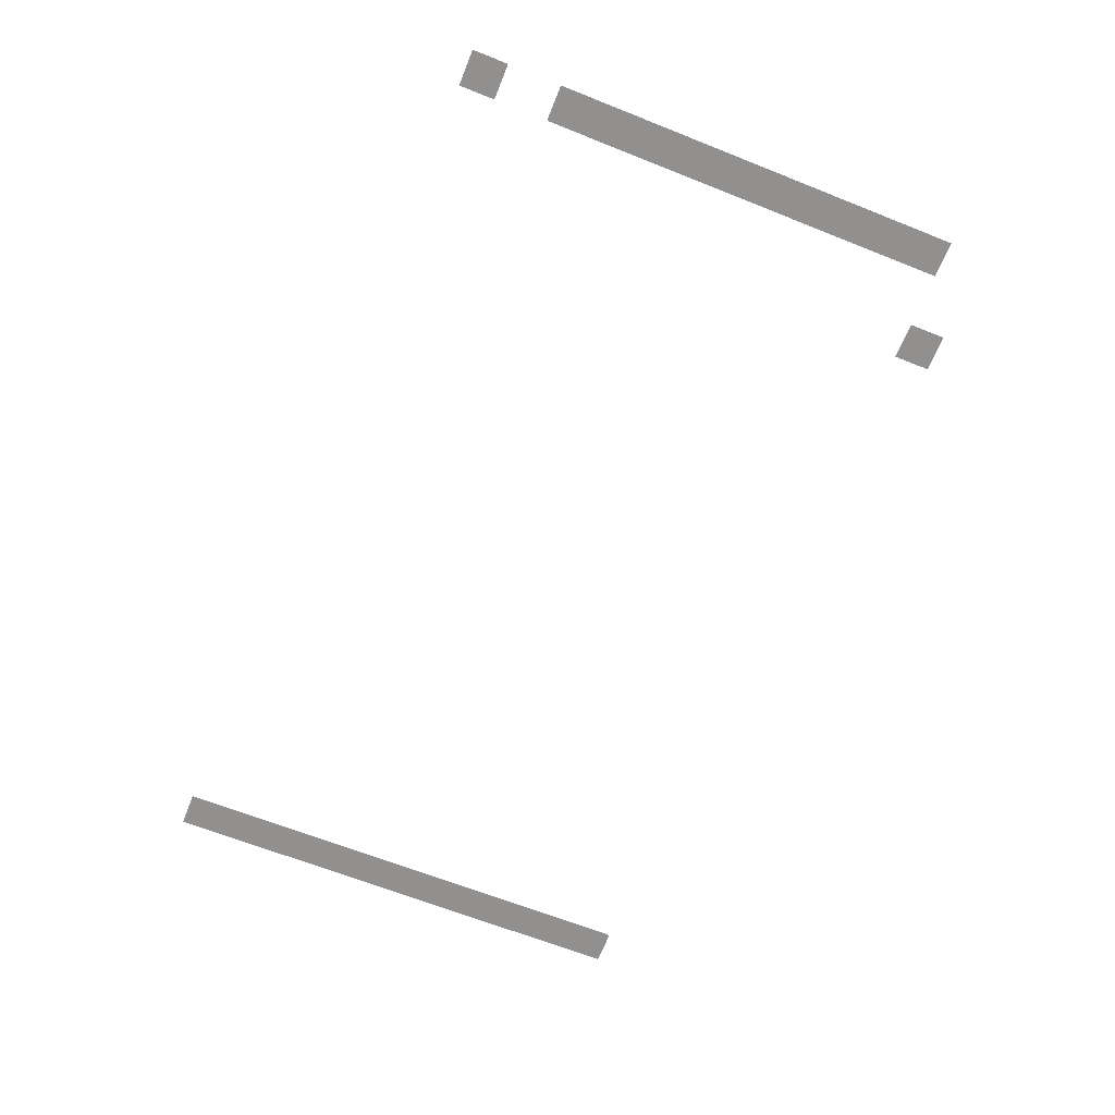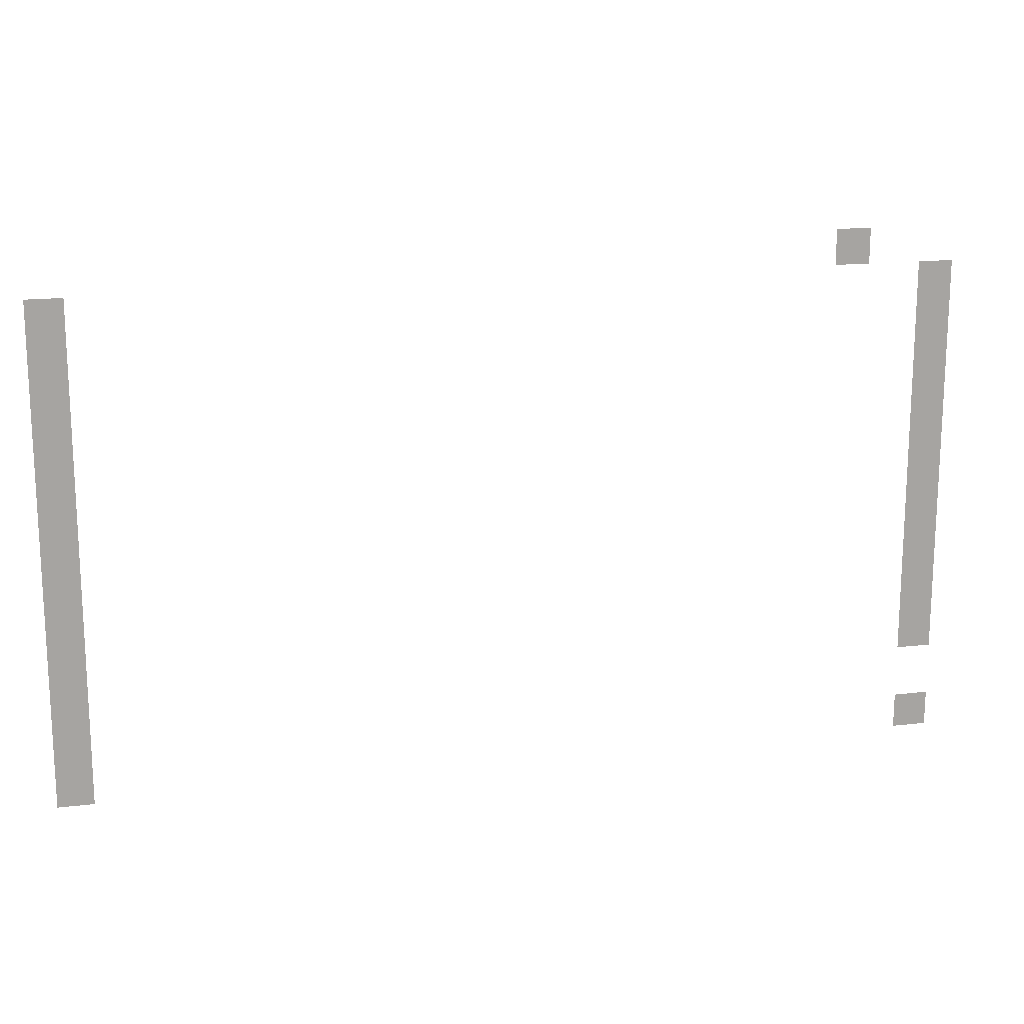
<metadata>
{"format":"obj","ext":"obj","renderer":"f3d","projection":"perspective","resolution":1024,"background":"white","views":[{"elev":-65.7,"azim":68.2,"up":"+Z"},{"elev":16.4,"azim":-13.8,"up":"+Y"}]}
</metadata>
<code>
v -1728 -2272 0
v -1760 -2272 0
v -1760 -2240 0
v -1728 -2240 0
v -1760 -2272 0
v -1792 -2272 0
v -1792 -2240 0
v -1760 -2240 0
v -1728 -2304 0
v -1760 -2304 0
v -1760 -2272 0
v -1728 -2272 0
v -1760 -2304 0
v -1792 -2304 0
v -1792 -2272 0
v -1760 -2272 0
v -1568 -2336 0
v -1600 -2336 0
v -1600 -2304 0
v -1568 -2304 0
v -1600 -2336 0
v -1632 -2336 0
v -1632 -2304 0
v -1600 -2304 0
v -3136 -2336 0
v -3168 -2336 0
v -3168 -2304 0
v -3136 -2304 0
v -3168 -2336 0
v -3200 -2336 0
v -3200 -2304 0
v -3168 -2304 0
v -1568 -2368 0
v -1600 -2368 0
v -1600 -2336 0
v -1568 -2336 0
v -1600 -2368 0
v -1632 -2368 0
v -1632 -2336 0
v -1600 -2336 0
v -3136 -2368 0
v -3168 -2368 0
v -3168 -2336 0
v -3136 -2336 0
v -3168 -2368 0
v -3200 -2368 0
v -3200 -2336 0
v -3168 -2336 0
v -1568 -2400 0
v -1600 -2400 0
v -1600 -2368 0
v -1568 -2368 0
v -1600 -2400 0
v -1632 -2400 0
v -1632 -2368 0
v -1600 -2368 0
v -3136 -2400 0
v -3168 -2400 0
v -3168 -2368 0
v -3136 -2368 0
v -3168 -2400 0
v -3200 -2400 0
v -3200 -2368 0
v -3168 -2368 0
v -1568 -2432 0
v -1600 -2432 0
v -1600 -2400 0
v -1568 -2400 0
v -1600 -2432 0
v -1632 -2432 0
v -1632 -2400 0
v -1600 -2400 0
v -3136 -2432 0
v -3168 -2432 0
v -3168 -2400 0
v -3136 -2400 0
v -3168 -2432 0
v -3200 -2432 0
v -3200 -2400 0
v -3168 -2400 0
v -1568 -2464 0
v -1600 -2464 0
v -1600 -2432 0
v -1568 -2432 0
v -1600 -2464 0
v -1632 -2464 0
v -1632 -2432 0
v -1600 -2432 0
v -3136 -2464 0
v -3168 -2464 0
v -3168 -2432 0
v -3136 -2432 0
v -3168 -2464 0
v -3200 -2464 0
v -3200 -2432 0
v -3168 -2432 0
v -1568 -2496 0
v -1600 -2496 0
v -1600 -2464 0
v -1568 -2464 0
v -1600 -2496 0
v -1632 -2496 0
v -1632 -2464 0
v -1600 -2464 0
v -3136 -2496 0
v -3168 -2496 0
v -3168 -2464 0
v -3136 -2464 0
v -3168 -2496 0
v -3200 -2496 0
v -3200 -2464 0
v -3168 -2464 0
v -1568 -2528 0
v -1600 -2528 0
v -1600 -2496 0
v -1568 -2496 0
v -1600 -2528 0
v -1632 -2528 0
v -1632 -2496 0
v -1600 -2496 0
v -3136 -2528 0
v -3168 -2528 0
v -3168 -2496 0
v -3136 -2496 0
v -3168 -2528 0
v -3200 -2528 0
v -3200 -2496 0
v -3168 -2496 0
v -1568 -2560 0
v -1600 -2560 0
v -1600 -2528 0
v -1568 -2528 0
v -1600 -2560 0
v -1632 -2560 0
v -1632 -2528 0
v -1600 -2528 0
v -3136 -2560 0
v -3168 -2560 0
v -3168 -2528 0
v -3136 -2528 0
v -3168 -2560 0
v -3200 -2560 0
v -3200 -2528 0
v -3168 -2528 0
v -1568 -2592 0
v -1600 -2592 0
v -1600 -2560 0
v -1568 -2560 0
v -1600 -2592 0
v -1632 -2592 0
v -1632 -2560 0
v -1600 -2560 0
v -3136 -2592 0
v -3168 -2592 0
v -3168 -2560 0
v -3136 -2560 0
v -3168 -2592 0
v -3200 -2592 0
v -3200 -2560 0
v -3168 -2560 0
v -1568 -2624 0
v -1600 -2624 0
v -1600 -2592 0
v -1568 -2592 0
v -1600 -2624 0
v -1632 -2624 0
v -1632 -2592 0
v -1600 -2592 0
v -3136 -2624 0
v -3168 -2624 0
v -3168 -2592 0
v -3136 -2592 0
v -3168 -2624 0
v -3200 -2624 0
v -3200 -2592 0
v -3168 -2592 0
v -1568 -2656 0
v -1600 -2656 0
v -1600 -2624 0
v -1568 -2624 0
v -1600 -2656 0
v -1632 -2656 0
v -1632 -2624 0
v -1600 -2624 0
v -3136 -2656 0
v -3168 -2656 0
v -3168 -2624 0
v -3136 -2624 0
v -3168 -2656 0
v -3200 -2656 0
v -3200 -2624 0
v -3168 -2624 0
v -1568 -2688 0
v -1600 -2688 0
v -1600 -2656 0
v -1568 -2656 0
v -1600 -2688 0
v -1632 -2688 0
v -1632 -2656 0
v -1600 -2656 0
v -3136 -2688 0
v -3168 -2688 0
v -3168 -2656 0
v -3136 -2656 0
v -3168 -2688 0
v -3200 -2688 0
v -3200 -2656 0
v -3168 -2656 0
v -1568 -2720 0
v -1600 -2720 0
v -1600 -2688 0
v -1568 -2688 0
v -1600 -2720 0
v -1632 -2720 0
v -1632 -2688 0
v -1600 -2688 0
v -3136 -2720 0
v -3168 -2720 0
v -3168 -2688 0
v -3136 -2688 0
v -3168 -2720 0
v -3200 -2720 0
v -3200 -2688 0
v -3168 -2688 0
v -1568 -2752 0
v -1600 -2752 0
v -1600 -2720 0
v -1568 -2720 0
v -1600 -2752 0
v -1632 -2752 0
v -1632 -2720 0
v -1600 -2720 0
v -3136 -2752 0
v -3168 -2752 0
v -3168 -2720 0
v -3136 -2720 0
v -3168 -2752 0
v -3200 -2752 0
v -3200 -2720 0
v -3168 -2720 0
v -1568 -2784 0
v -1600 -2784 0
v -1600 -2752 0
v -1568 -2752 0
v -1600 -2784 0
v -1632 -2784 0
v -1632 -2752 0
v -1600 -2752 0
v -3136 -2784 0
v -3168 -2784 0
v -3168 -2752 0
v -3136 -2752 0
v -3168 -2784 0
v -3200 -2784 0
v -3200 -2752 0
v -3168 -2752 0
v -1568 -2816 0
v -1600 -2816 0
v -1600 -2784 0
v -1568 -2784 0
v -1600 -2816 0
v -1632 -2816 0
v -1632 -2784 0
v -1600 -2784 0
v -3136 -2816 0
v -3168 -2816 0
v -3168 -2784 0
v -3136 -2784 0
v -3168 -2816 0
v -3200 -2816 0
v -3200 -2784 0
v -3168 -2784 0
v -1568 -2848 0
v -1600 -2848 0
v -1600 -2816 0
v -1568 -2816 0
v -1600 -2848 0
v -1632 -2848 0
v -1632 -2816 0
v -1600 -2816 0
v -3136 -2848 0
v -3168 -2848 0
v -3168 -2816 0
v -3136 -2816 0
v -3168 -2848 0
v -3200 -2848 0
v -3200 -2816 0
v -3168 -2816 0
v -1568 -2880 0
v -1600 -2880 0
v -1600 -2848 0
v -1568 -2848 0
v -1600 -2880 0
v -1632 -2880 0
v -1632 -2848 0
v -1600 -2848 0
v -3136 -2880 0
v -3168 -2880 0
v -3168 -2848 0
v -3136 -2848 0
v -3168 -2880 0
v -3200 -2880 0
v -3200 -2848 0
v -3168 -2848 0
v -1568 -2912 0
v -1600 -2912 0
v -1600 -2880 0
v -1568 -2880 0
v -1600 -2912 0
v -1632 -2912 0
v -1632 -2880 0
v -1600 -2880 0
v -3136 -2912 0
v -3168 -2912 0
v -3168 -2880 0
v -3136 -2880 0
v -3168 -2912 0
v -3200 -2912 0
v -3200 -2880 0
v -3168 -2880 0
v -1568 -2944 0
v -1600 -2944 0
v -1600 -2912 0
v -1568 -2912 0
v -1600 -2944 0
v -1632 -2944 0
v -1632 -2912 0
v -1600 -2912 0
v -3136 -2944 0
v -3168 -2944 0
v -3168 -2912 0
v -3136 -2912 0
v -3168 -2944 0
v -3200 -2944 0
v -3200 -2912 0
v -3168 -2912 0
v -1568 -2976 0
v -1600 -2976 0
v -1600 -2944 0
v -1568 -2944 0
v -1600 -2976 0
v -1632 -2976 0
v -1632 -2944 0
v -1600 -2944 0
v -3136 -2976 0
v -3168 -2976 0
v -3168 -2944 0
v -3136 -2944 0
v -3168 -2976 0
v -3200 -2976 0
v -3200 -2944 0
v -3168 -2944 0
v -1568 -3008 0
v -1600 -3008 0
v -1600 -2976 0
v -1568 -2976 0
v -1600 -3008 0
v -1632 -3008 0
v -1632 -2976 0
v -1600 -2976 0
v -3136 -3008 0
v -3168 -3008 0
v -3168 -2976 0
v -3136 -2976 0
v -3168 -3008 0
v -3200 -3008 0
v -3200 -2976 0
v -3168 -2976 0
v -1568 -3040 0
v -1600 -3040 0
v -1600 -3008 0
v -1568 -3008 0
v -1600 -3040 0
v -1632 -3040 0
v -1632 -3008 0
v -1600 -3008 0
v -3136 -3040 0
v -3168 -3040 0
v -3168 -3008 0
v -3136 -3008 0
v -3168 -3040 0
v -3200 -3040 0
v -3200 -3008 0
v -3168 -3008 0
v -3136 -3072 0
v -3168 -3072 0
v -3168 -3040 0
v -3136 -3040 0
v -3168 -3072 0
v -3200 -3072 0
v -3200 -3040 0
v -3168 -3040 0
v -3136 -3104 0
v -3168 -3104 0
v -3168 -3072 0
v -3136 -3072 0
v -3168 -3104 0
v -3200 -3104 0
v -3200 -3072 0
v -3168 -3072 0
v -3136 -3136 0
v -3168 -3136 0
v -3168 -3104 0
v -3136 -3104 0
v -3168 -3136 0
v -3200 -3136 0
v -3200 -3104 0
v -3168 -3104 0
v -1568 -3168 0
v -1600 -3168 0
v -1600 -3136 0
v -1568 -3136 0
v -1600 -3168 0
v -1632 -3168 0
v -1632 -3136 0
v -1600 -3136 0
v -3136 -3168 0
v -3168 -3168 0
v -3168 -3136 0
v -3136 -3136 0
v -3168 -3168 0
v -3200 -3168 0
v -3200 -3136 0
v -3168 -3136 0
v -1568 -3200 0
v -1600 -3200 0
v -1600 -3168 0
v -1568 -3168 0
v -1600 -3200 0
v -1632 -3200 0
v -1632 -3168 0
v -1600 -3168 0
v -3136 -3200 0
v -3168 -3200 0
v -3168 -3168 0
v -3136 -3168 0
v -3168 -3200 0
v -3200 -3200 0
v -3200 -3168 0
v -3168 -3168 0
g Prologue_mesh_0001
f 1 2 3 4
f 5 6 7 8
f 9 10 11 12
f 13 14 15 16
f 17 18 19 20
f 21 22 23 24
f 25 26 27 28
f 29 30 31 32
f 33 34 35 36
f 37 38 39 40
f 41 42 43 44
f 45 46 47 48
f 49 50 51 52
f 53 54 55 56
f 57 58 59 60
f 61 62 63 64
f 65 66 67 68
f 69 70 71 72
f 73 74 75 76
f 77 78 79 80
f 81 82 83 84
f 85 86 87 88
f 89 90 91 92
f 93 94 95 96
f 97 98 99 100
f 101 102 103 104
f 105 106 107 108
f 109 110 111 112
f 113 114 115 116
f 117 118 119 120
f 121 122 123 124
f 125 126 127 128
f 129 130 131 132
f 133 134 135 136
f 137 138 139 140
f 141 142 143 144
f 145 146 147 148
f 149 150 151 152
f 153 154 155 156
f 157 158 159 160
f 161 162 163 164
f 165 166 167 168
f 169 170 171 172
f 173 174 175 176
f 177 178 179 180
f 181 182 183 184
f 185 186 187 188
f 189 190 191 192
f 193 194 195 196
f 197 198 199 200
f 201 202 203 204
f 205 206 207 208
f 209 210 211 212
f 213 214 215 216
f 217 218 219 220
f 221 222 223 224
f 225 226 227 228
f 229 230 231 232
f 233 234 235 236
f 237 238 239 240
f 241 242 243 244
f 245 246 247 248
f 249 250 251 252
f 253 254 255 256
f 257 258 259 260
f 261 262 263 264
f 265 266 267 268
f 269 270 271 272
f 273 274 275 276
f 277 278 279 280
f 281 282 283 284
f 285 286 287 288
f 289 290 291 292
f 293 294 295 296
f 297 298 299 300
f 301 302 303 304
f 305 306 307 308
f 309 310 311 312
f 313 314 315 316
f 317 318 319 320
f 321 322 323 324
f 325 326 327 328
f 329 330 331 332
f 333 334 335 336
f 337 338 339 340
f 341 342 343 344
f 345 346 347 348
f 349 350 351 352
f 353 354 355 356
f 357 358 359 360
f 361 362 363 364
f 365 366 367 368
f 369 370 371 372
f 373 374 375 376
f 377 378 379 380
f 381 382 383 384
f 385 386 387 388
f 389 390 391 392
f 393 394 395 396
f 397 398 399 400
f 401 402 403 404
f 405 406 407 408
f 409 410 411 412
f 413 414 415 416
f 417 418 419 420
f 421 422 423 424
f 425 426 427 428
f 429 430 431 432
f 433 434 435 436
f 437 438 439 440

</code>
